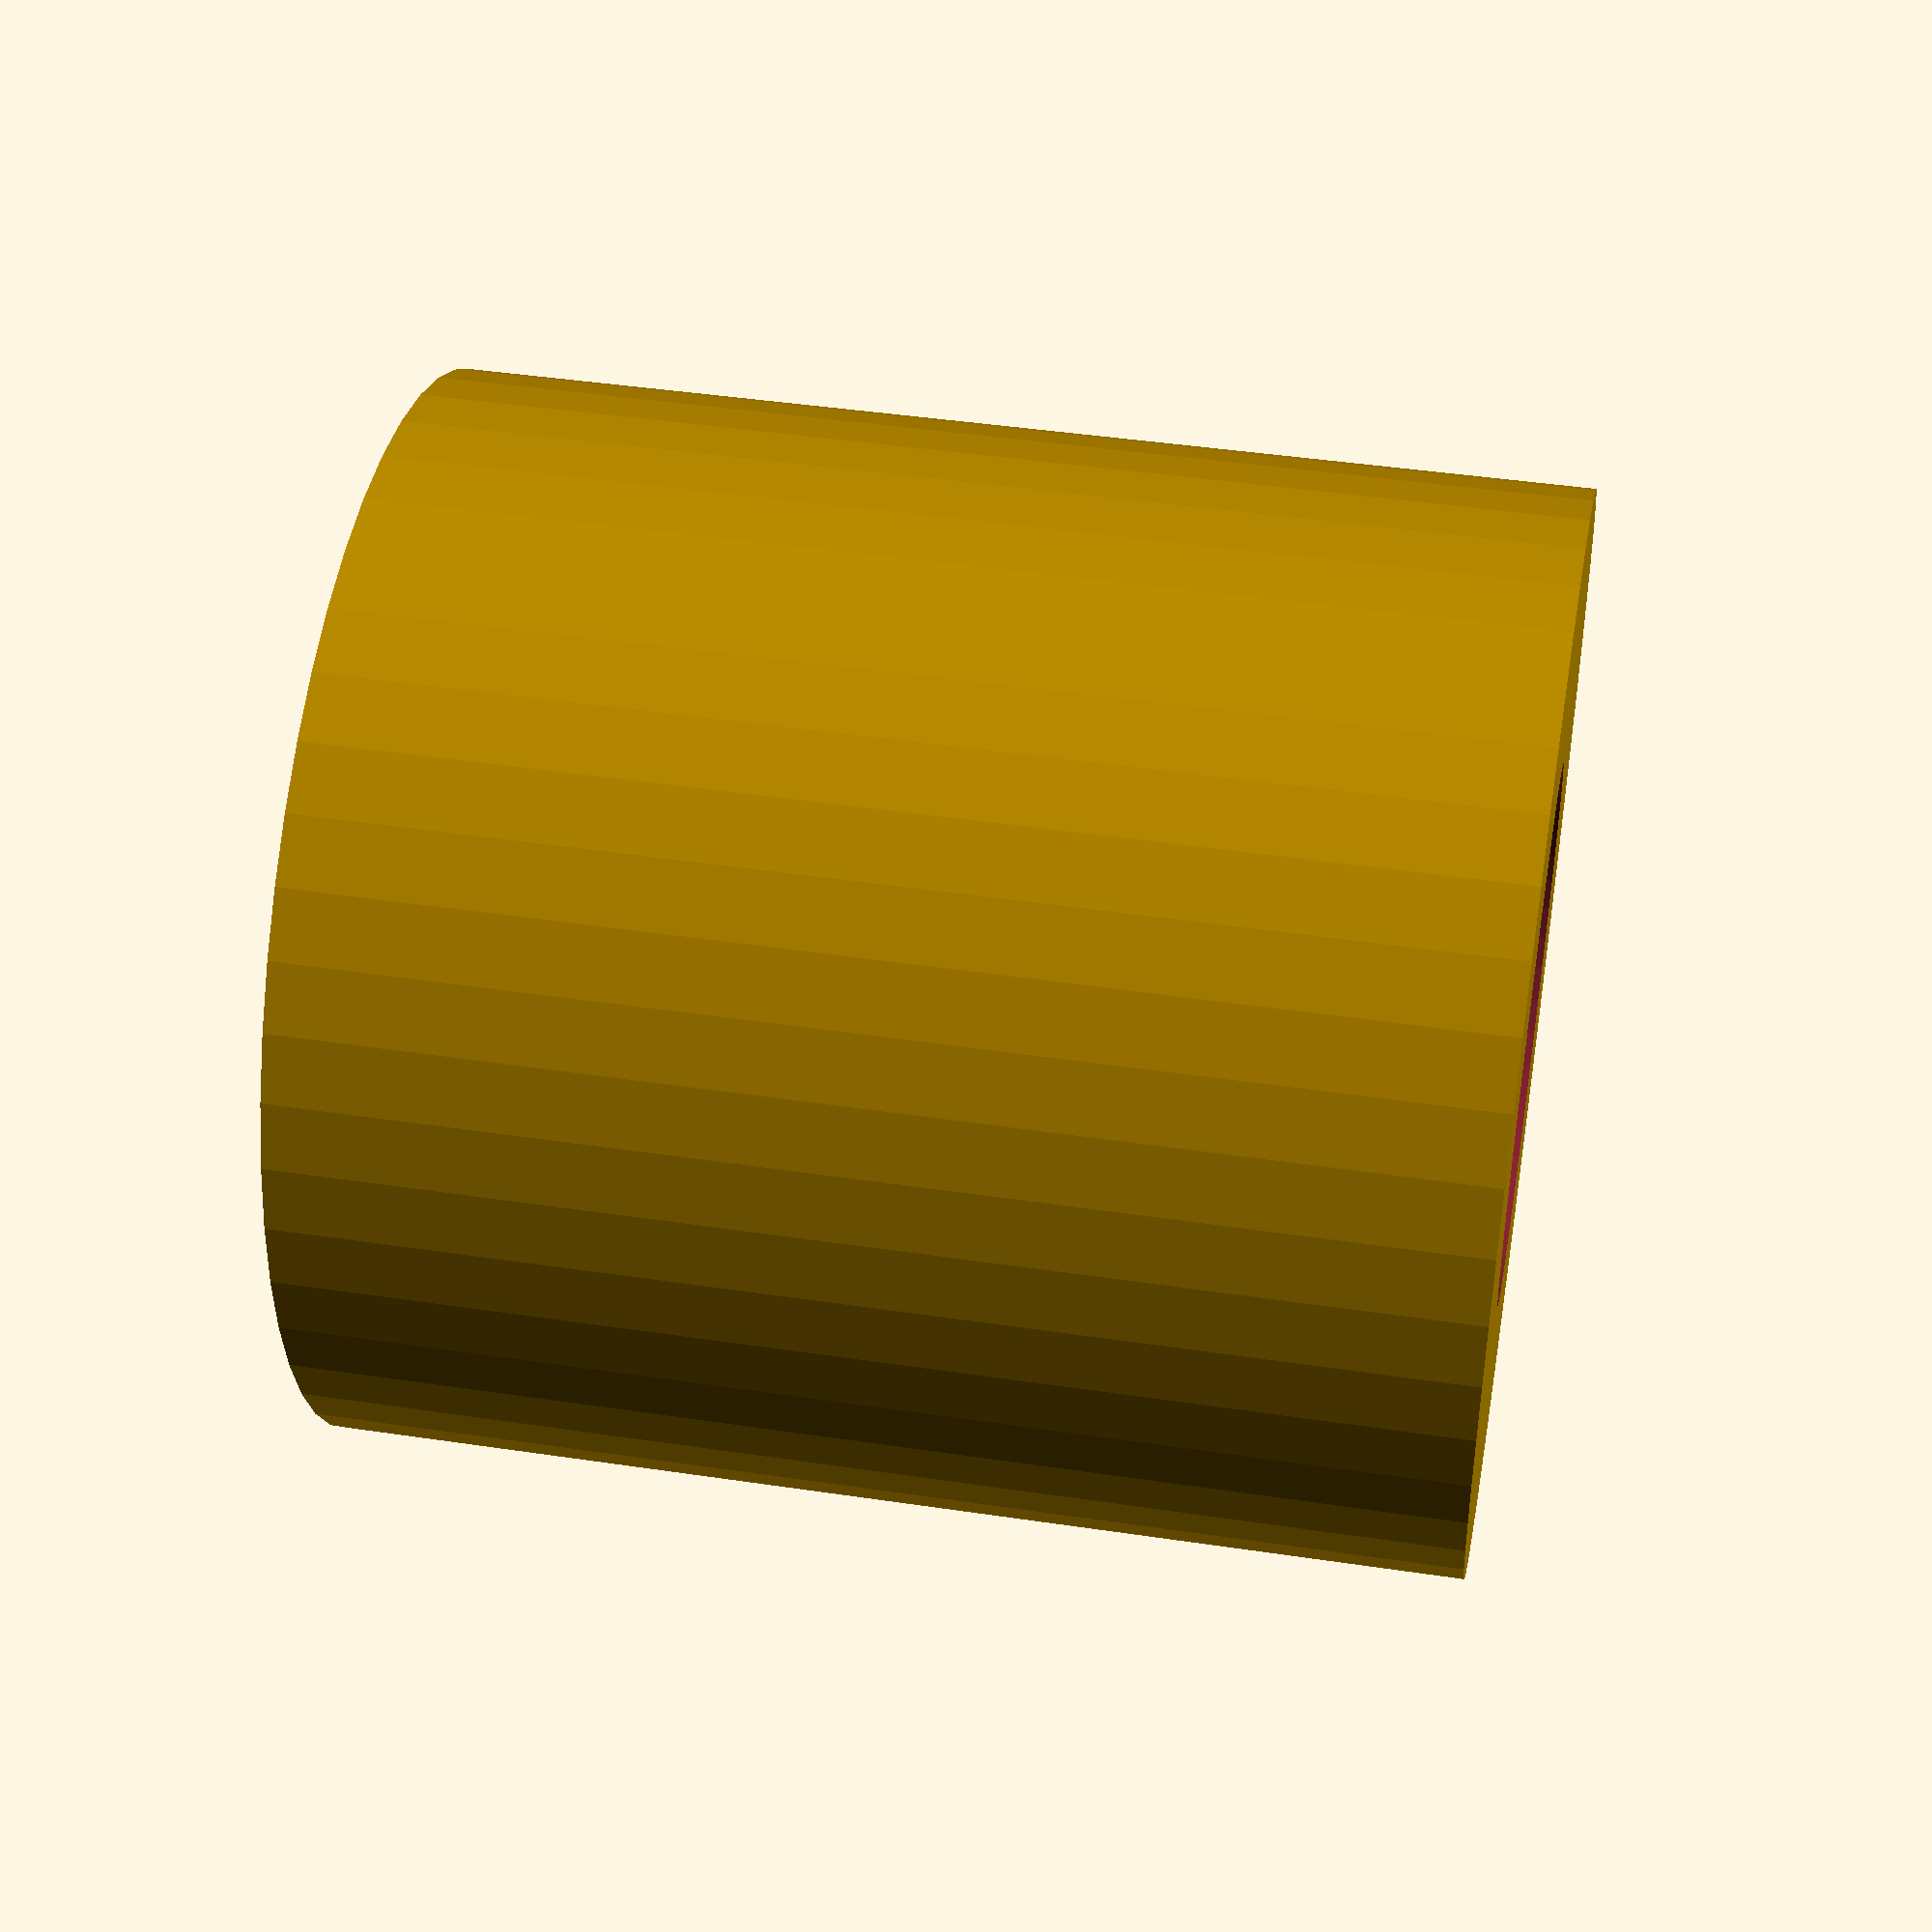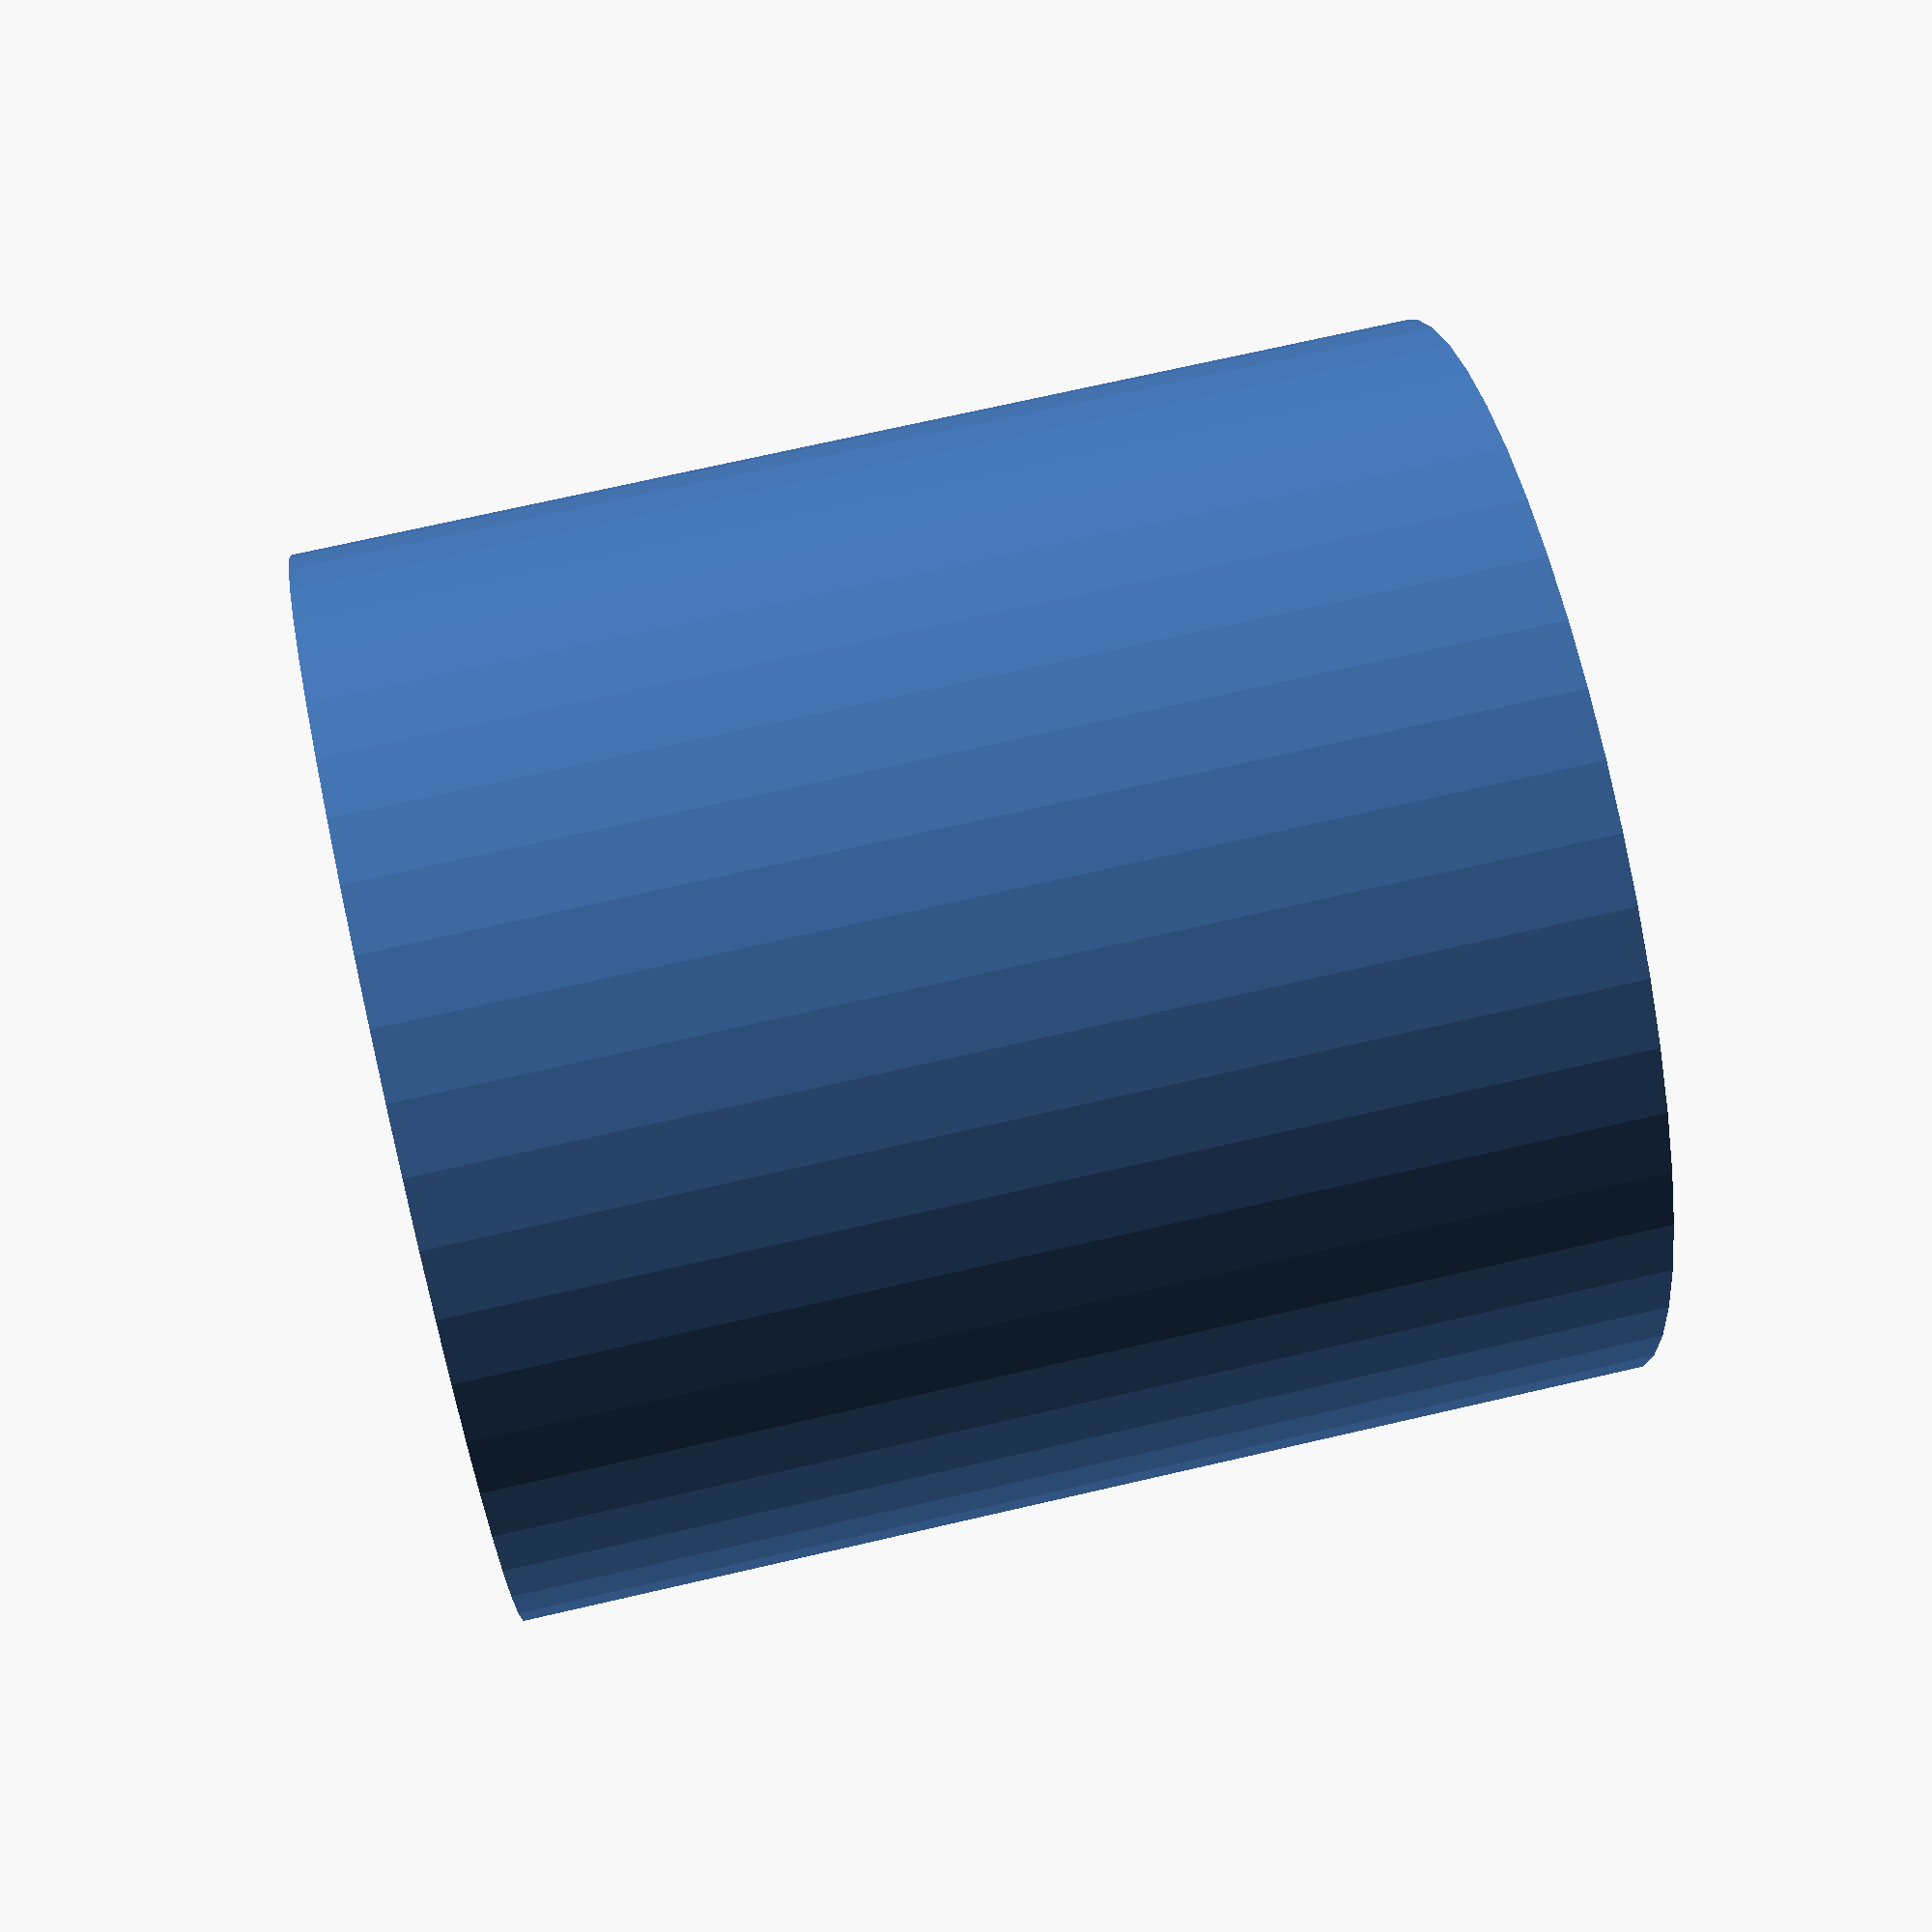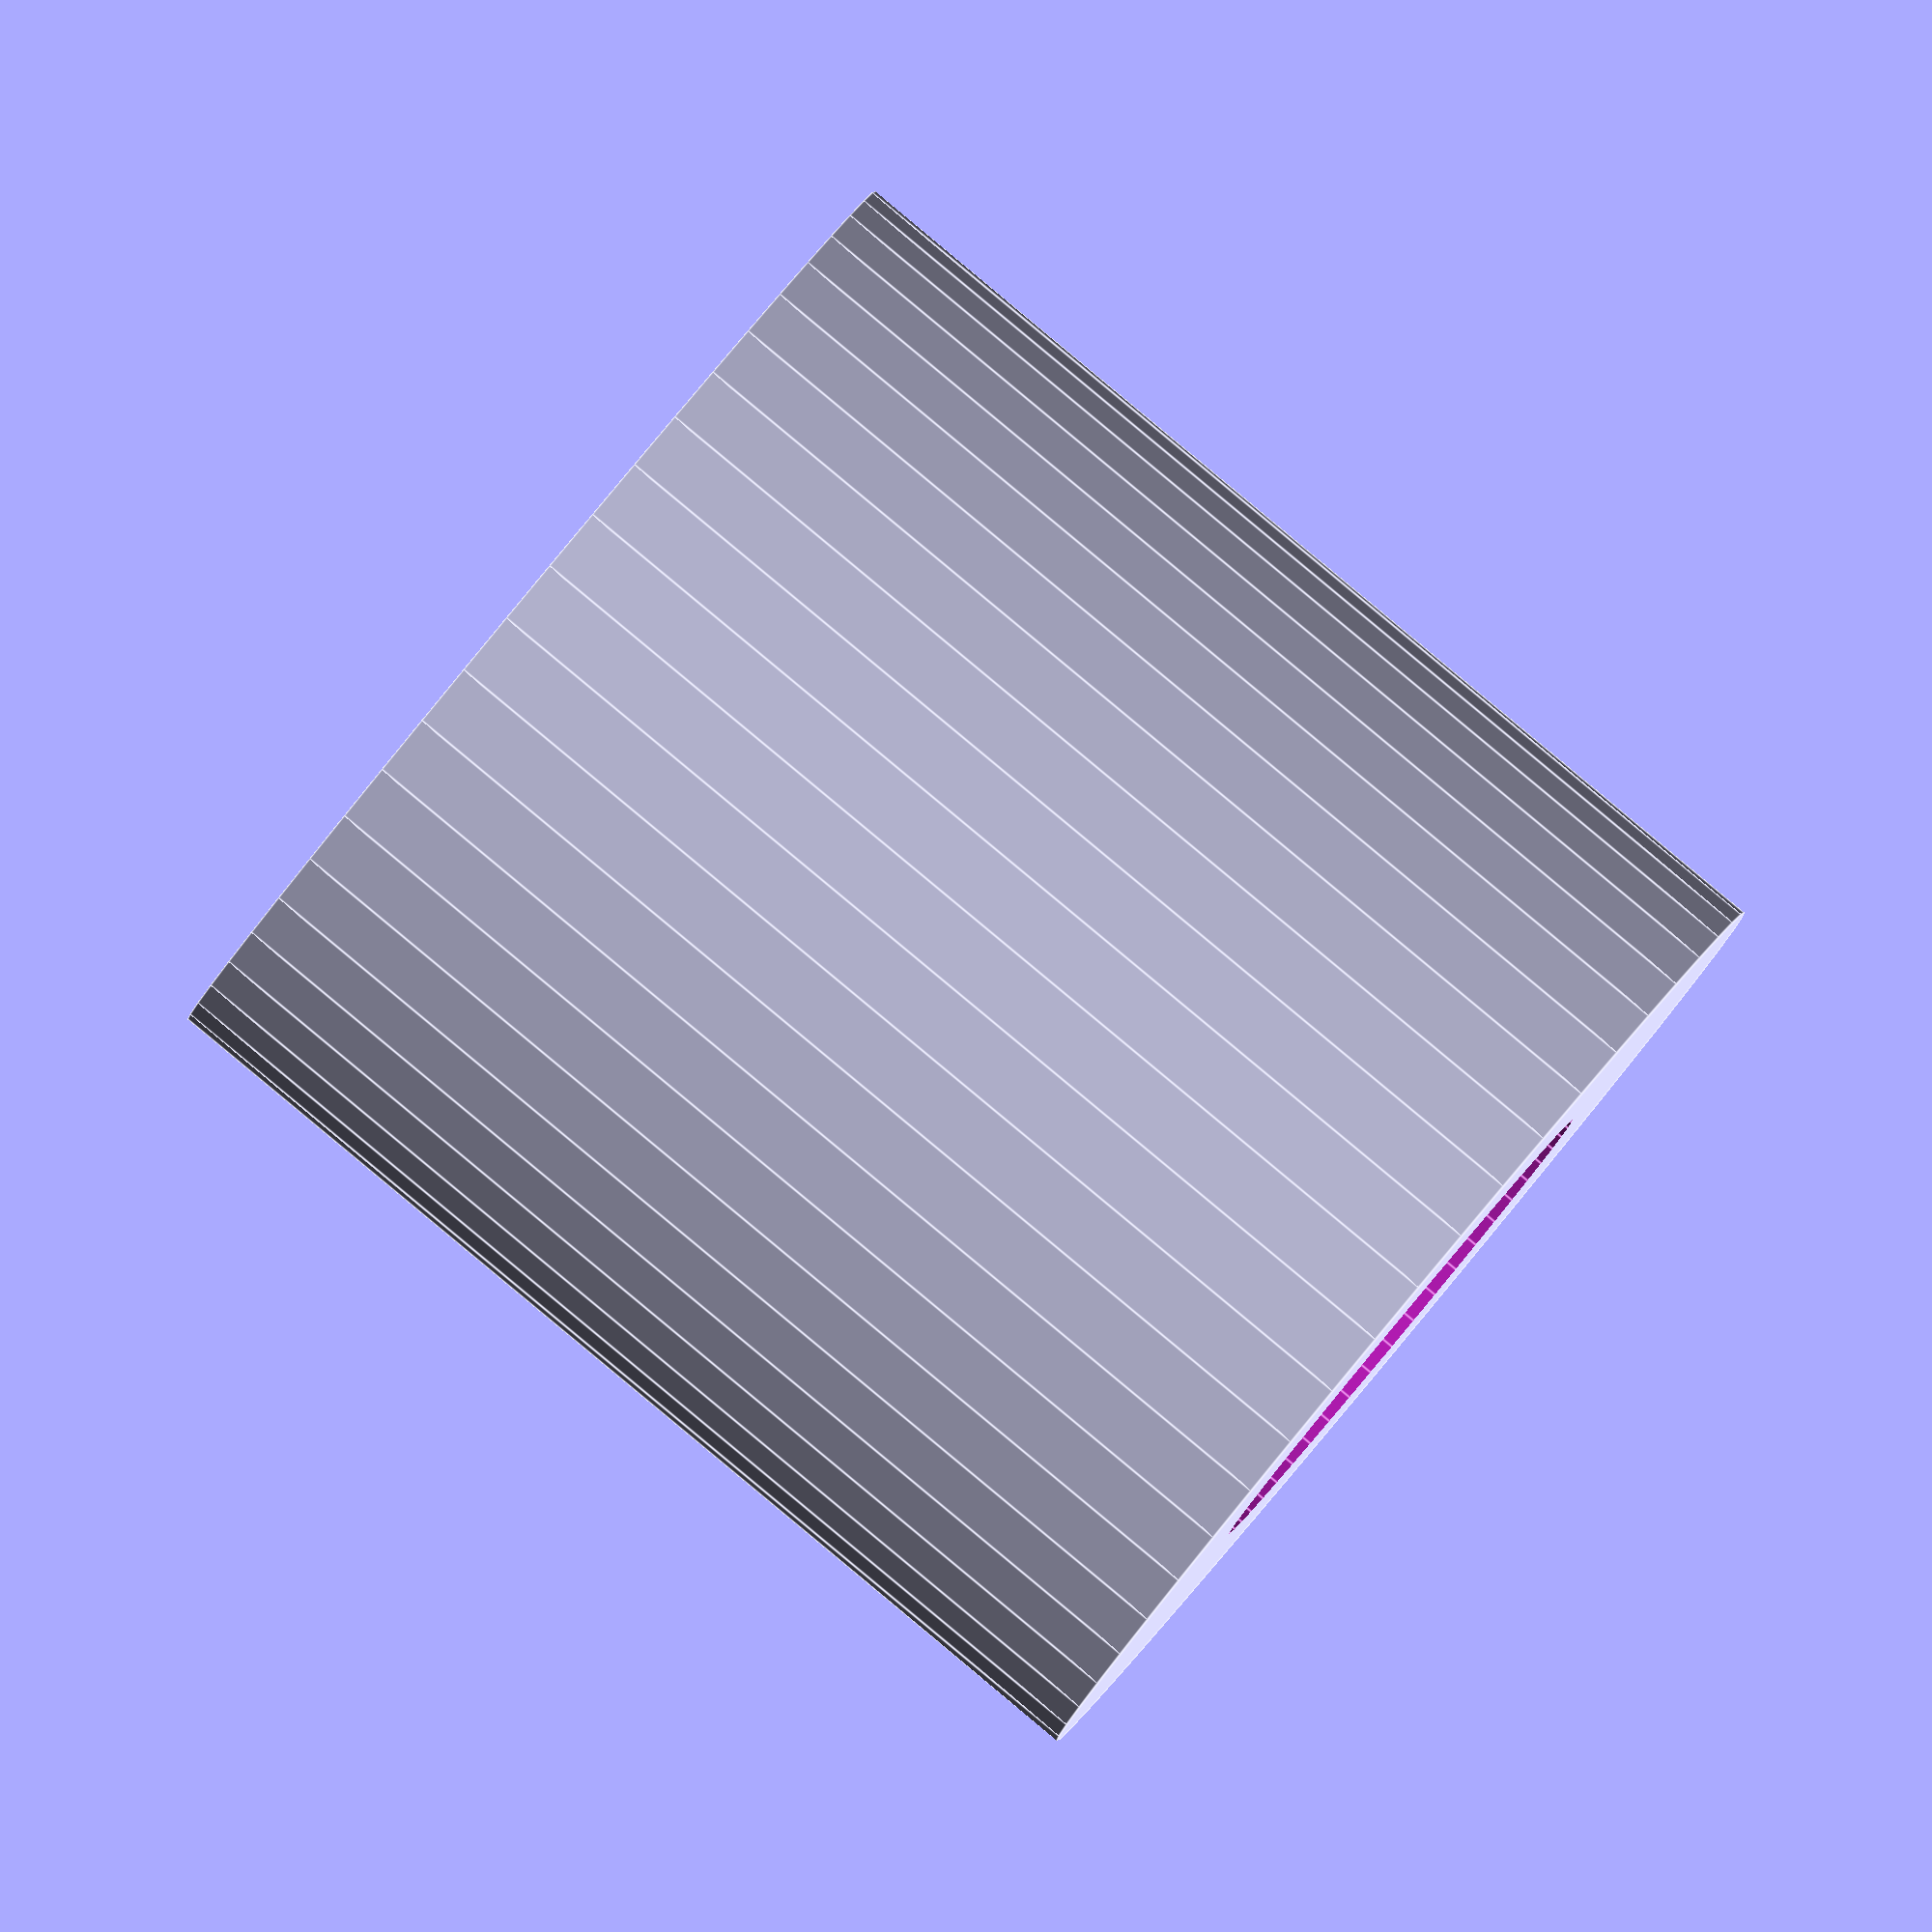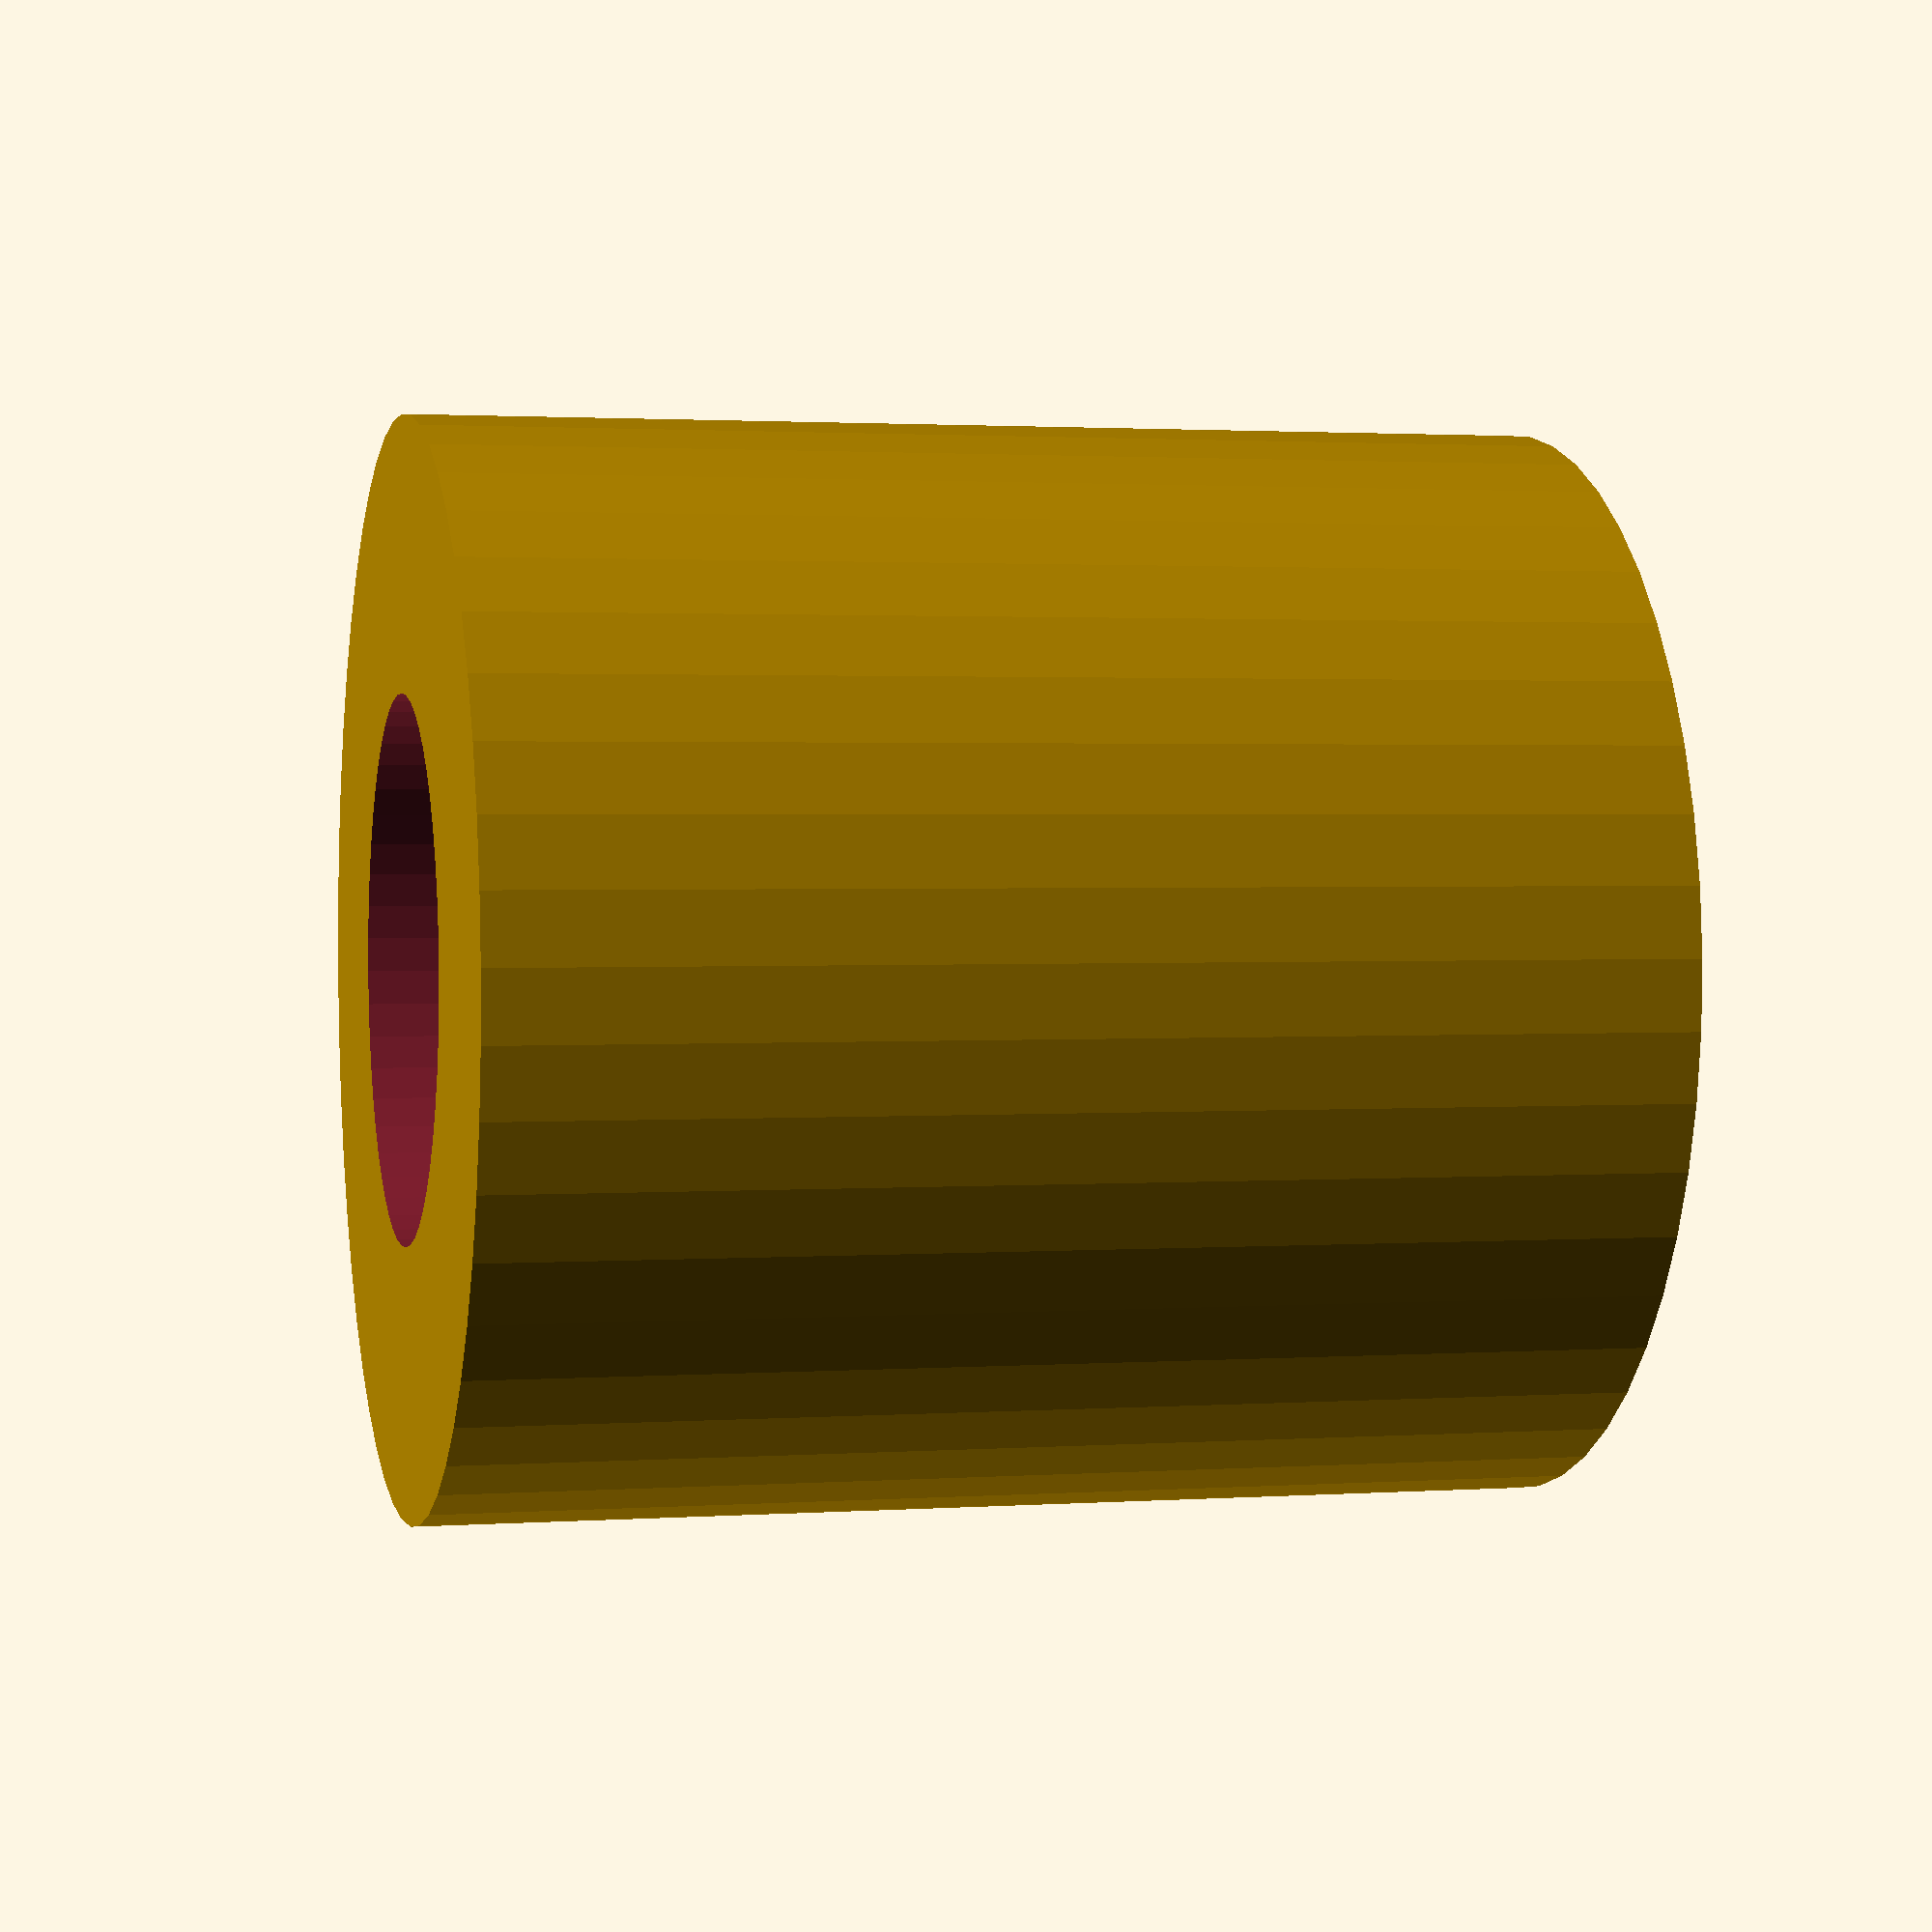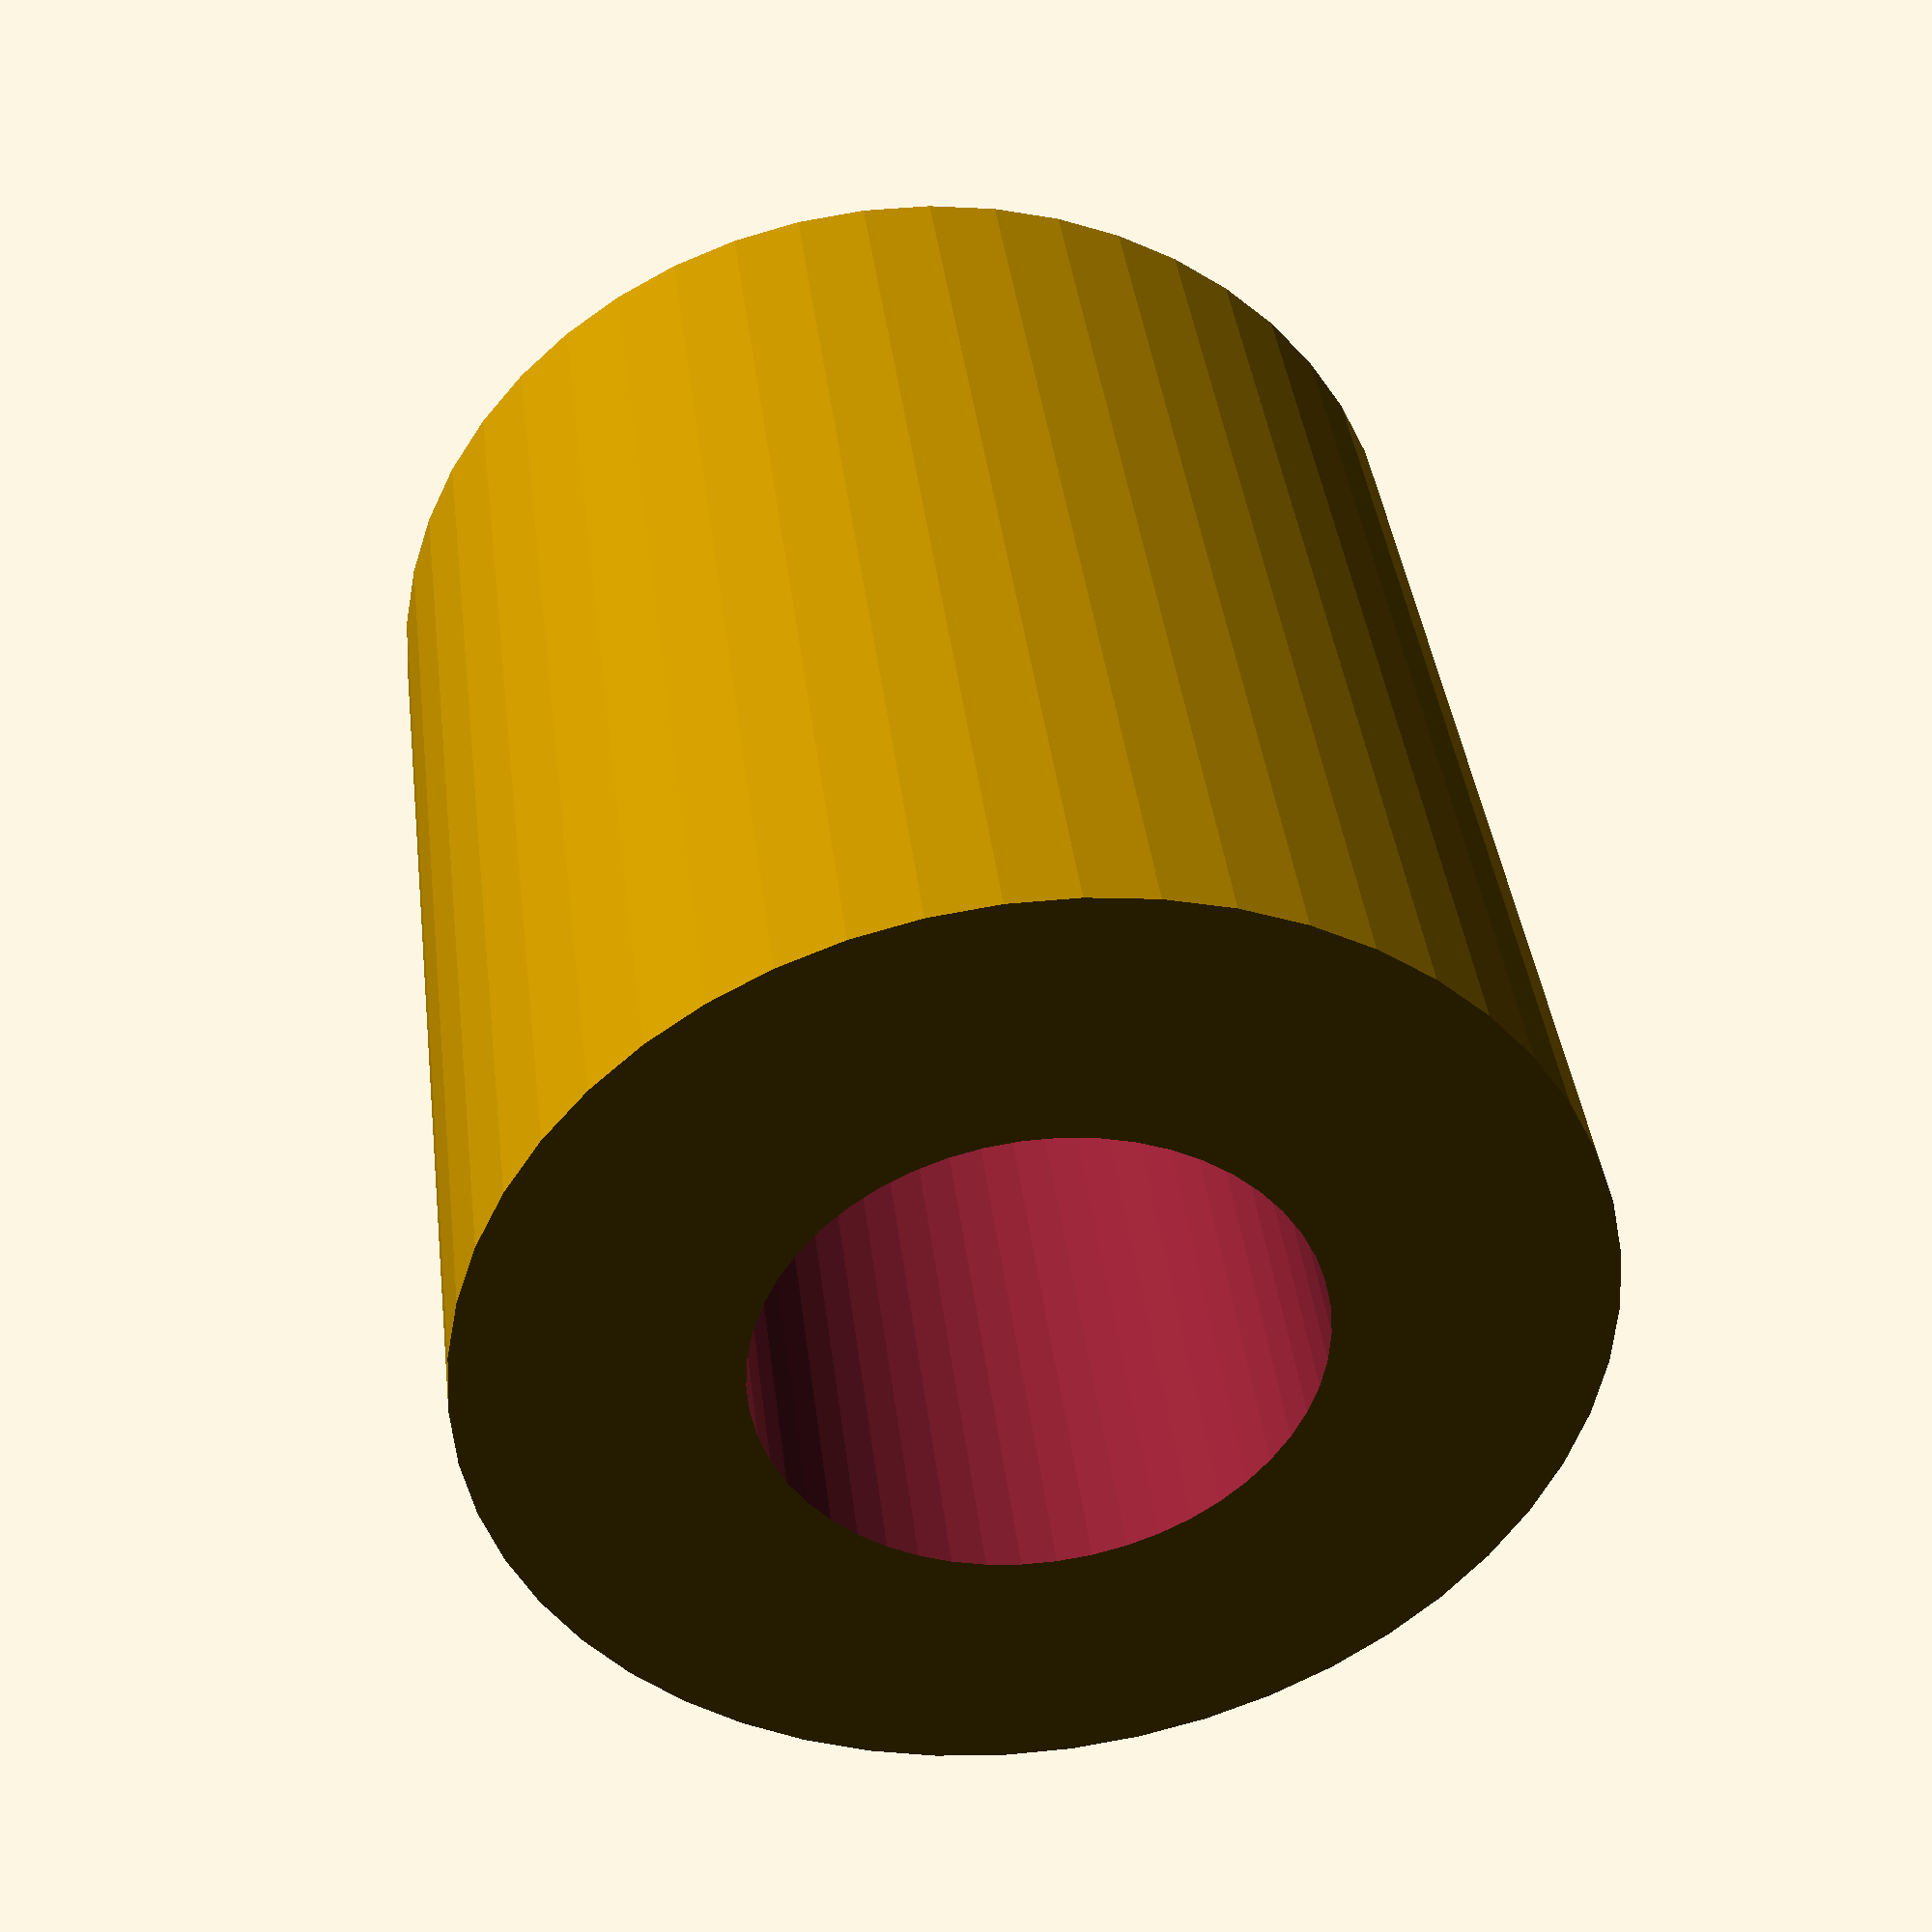
<openscad>
$fn = 50;


difference() {
	union() {
		translate(v = [0, 0, -21.0000000000]) {
			cylinder(h = 42, r = 20.0000000000);
		}
	}
	union() {
		translate(v = [0, 0, -100.0000000000]) {
			cylinder(h = 200, r = 10);
		}
	}
}
</openscad>
<views>
elev=137.2 azim=72.4 roll=79.9 proj=p view=wireframe
elev=108.4 azim=20.6 roll=283.0 proj=p view=solid
elev=271.9 azim=352.2 roll=309.7 proj=o view=edges
elev=178.2 azim=127.6 roll=103.9 proj=p view=wireframe
elev=320.3 azim=122.7 roll=173.1 proj=p view=solid
</views>
